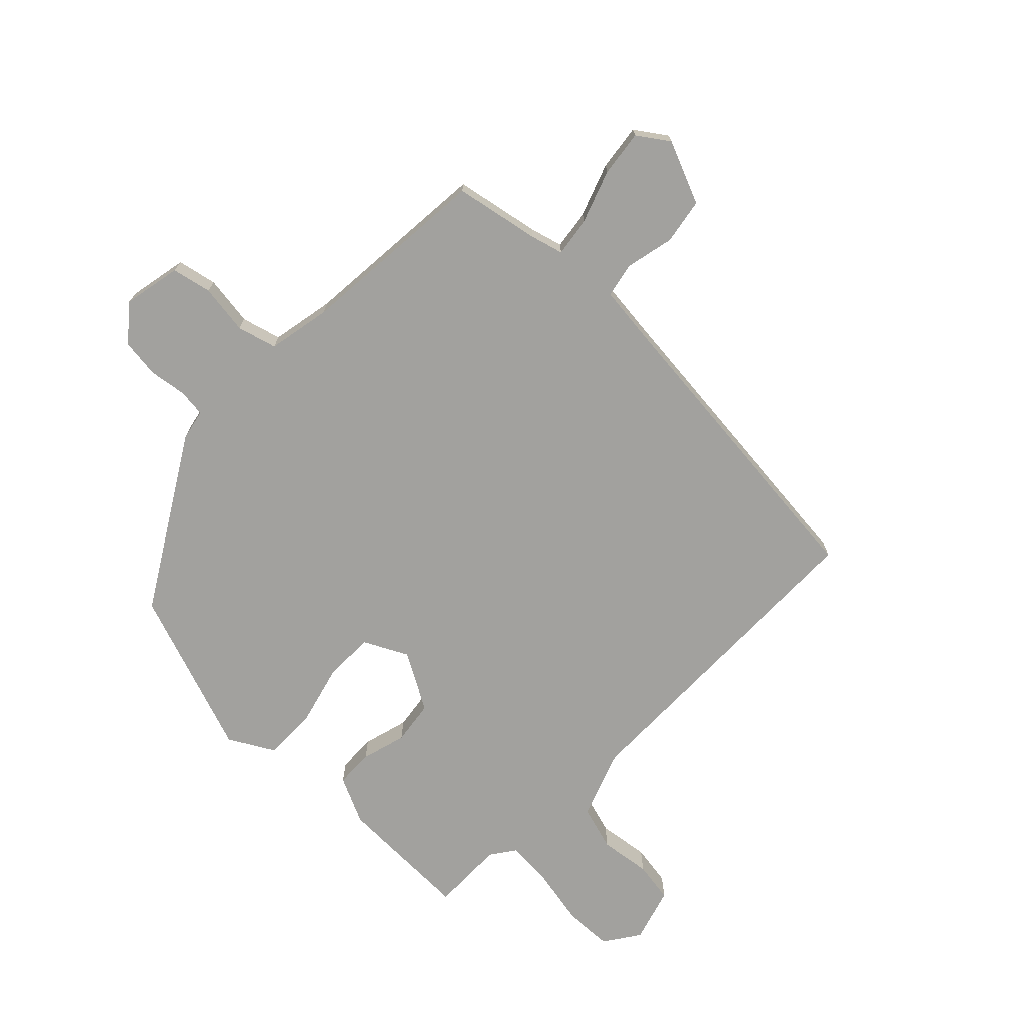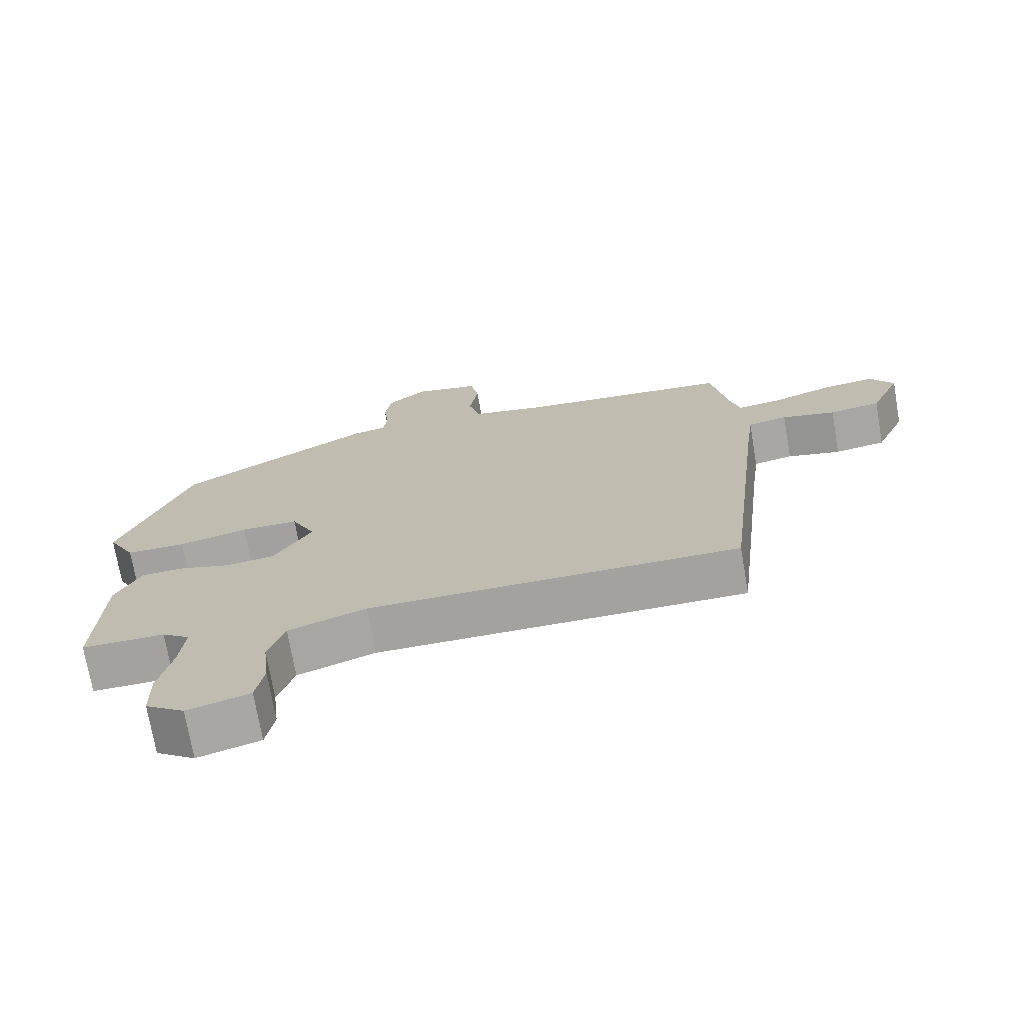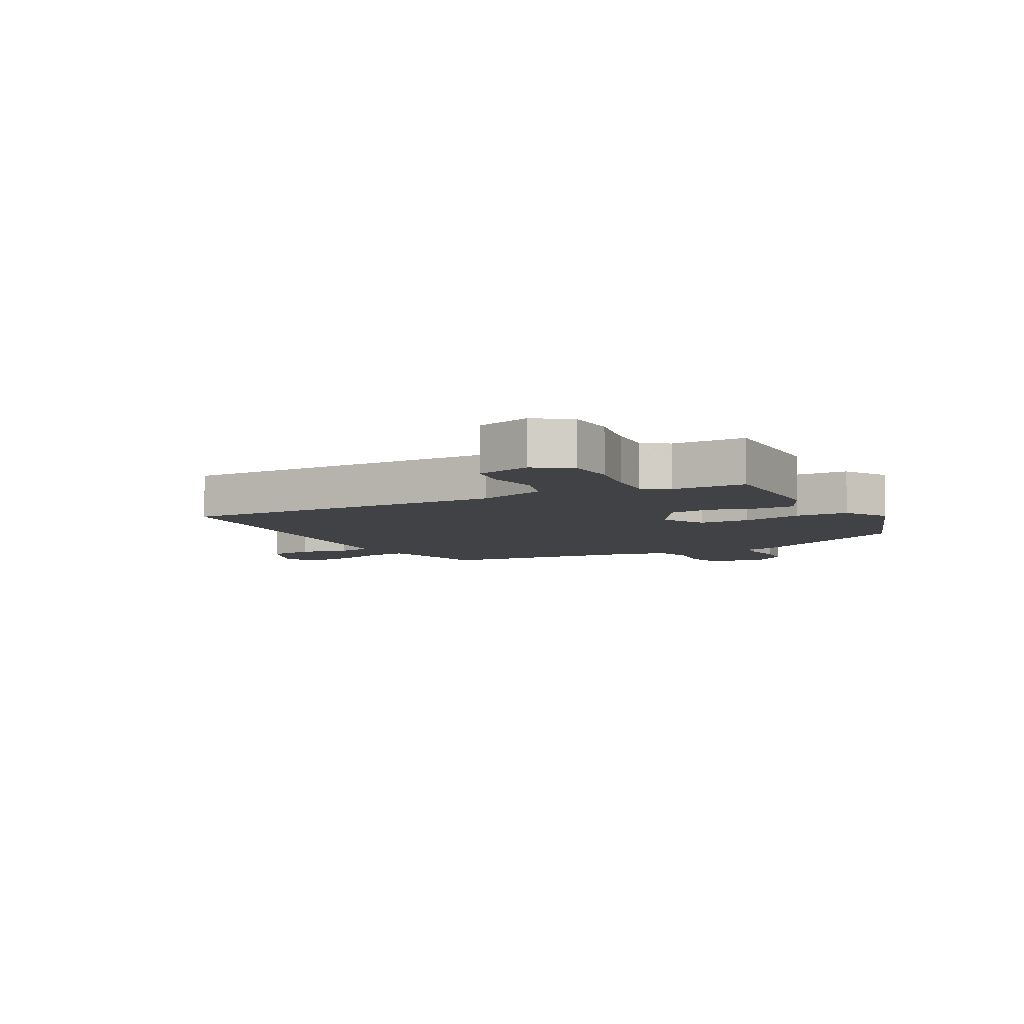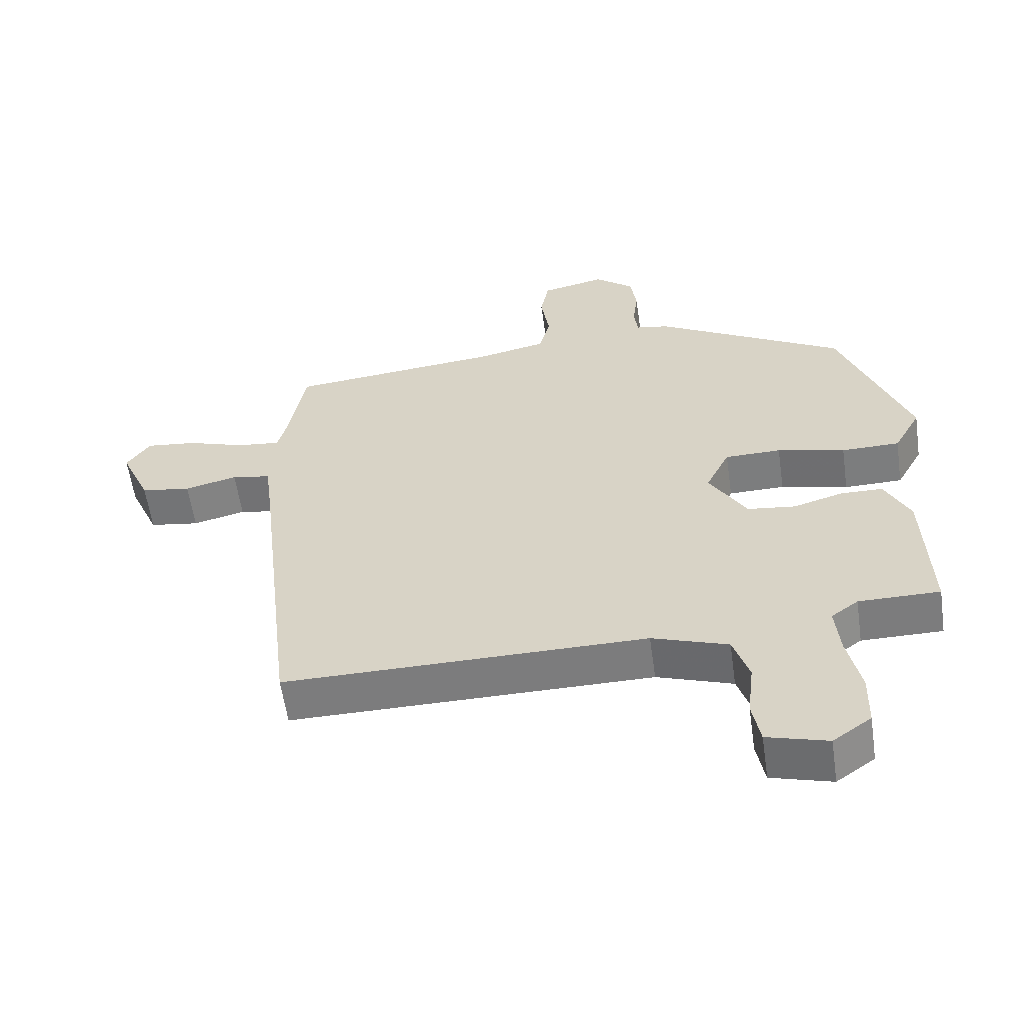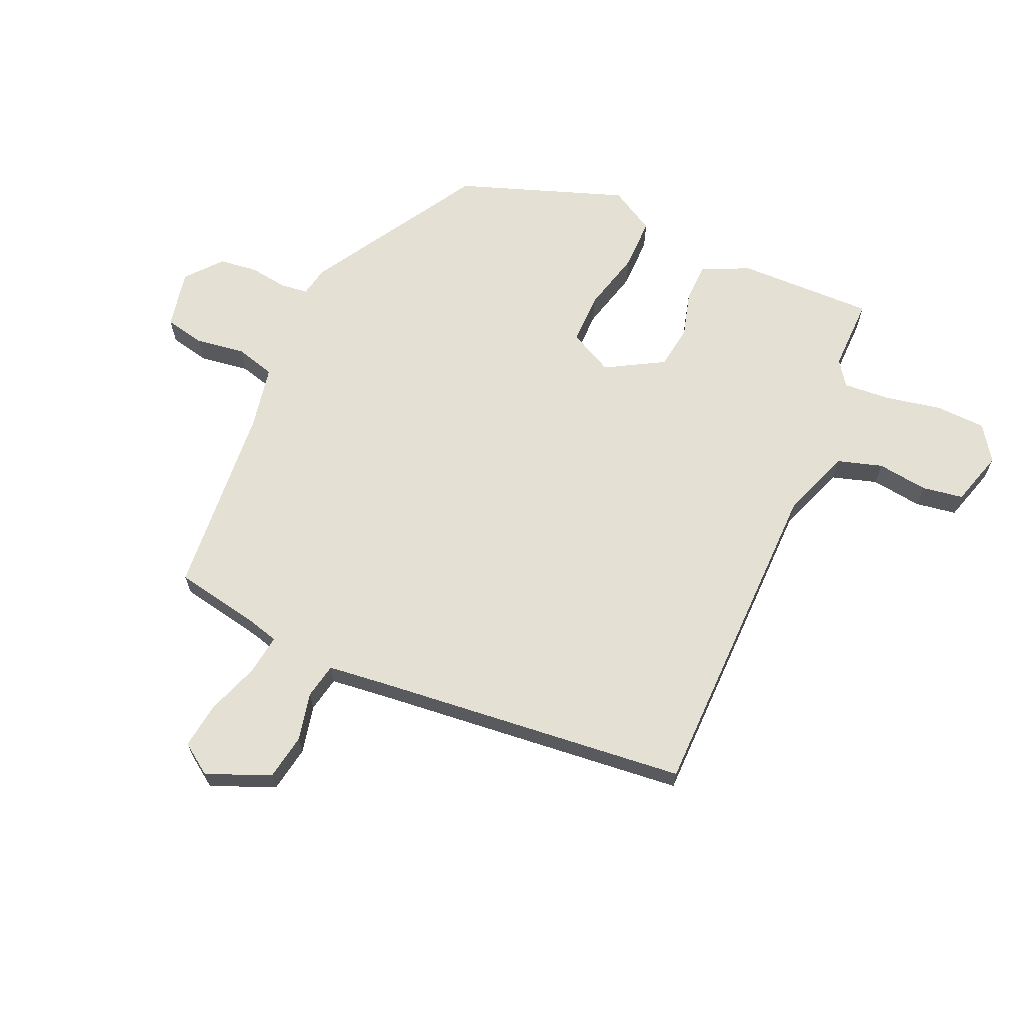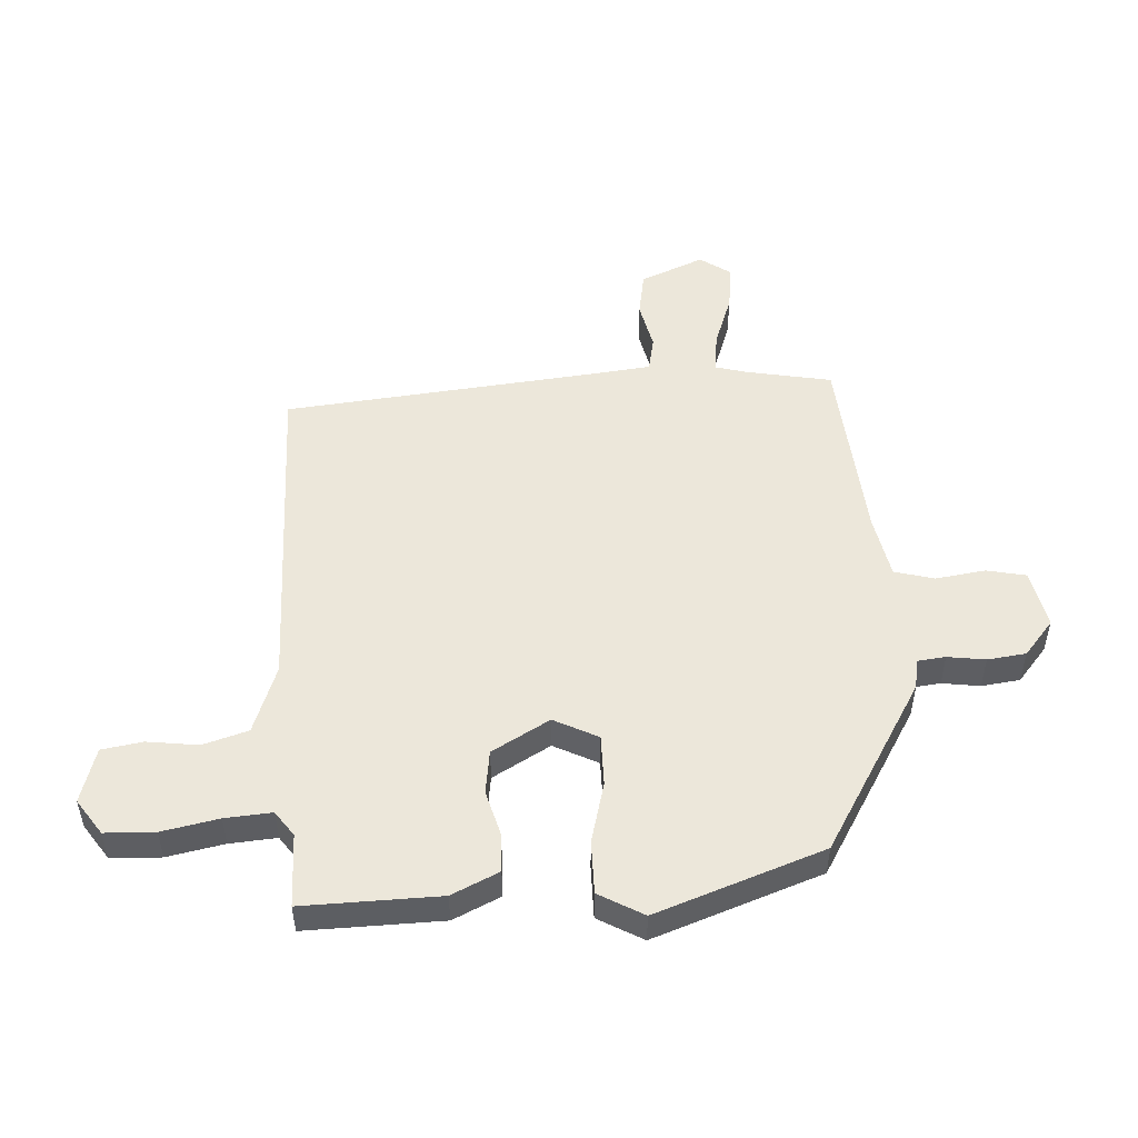
<metadata>
{"format":"obj","ext":"obj","renderer":"f3d","projection":"perspective","resolution":1024,"background":"white","views":[{"elev":-72.1,"azim":46.6,"up":"+Y"},{"elev":-72.4,"azim":9.8,"up":"+Z"},{"elev":-6.4,"azim":-151.1,"up":"+Y"},{"elev":-58.8,"azim":-171.9,"up":"+Z"},{"elev":66.0,"azim":114.6,"up":"+Y"},{"elev":51.1,"azim":-92.5,"up":"+Y"}]}
</metadata>
<code>
v -0.446 0.07 0.318
v -0.16 0.07 0.483
v -0.11 0.07 0.492
v -0.104 0.07 0.538
v -0.112 0.07 0.601
v -0.103 0.07 0.665
v -0.044 0.07 0.713
v 0.053 0.07 0.692
v 0.066 0.07 0.626
v 0.053 0.07 0.543
v 0.07 0.07 0.477
v 0.175 0.07 0.455
v 0.496 0.07 0.424
v 0.521 0.07 0.282
v 0.535 0.07 0.228
v 0.602 0.07 0.236
v 0.69 0.07 0.266
v 0.767 0.07 0.275
v 0.802 0.07 0.223
v 0.756 0.07 0.118
v 0.68 0.07 0.106
v 0.6 0.07 0.125
v 0.541 0.07 0.114
v 0.528 0.07 0.012
v 0.468 0.07 -0.506
v -0.082 0.07 -0.504
v -0.197 0.07 -0.544
v -0.221 0.07 -0.619
v -0.211 0.07 -0.704
v -0.223 0.07 -0.772
v -0.315 0.07 -0.798
v -0.373 0.07 -0.757
v -0.375 0.07 -0.674
v -0.355 0.07 -0.58
v -0.348 0.07 -0.502
v -0.389 0.07 -0.472
v -0.511 0.07 -0.472
v -0.503 0.07 -0.245
v -0.465 0.07 -0.167
v -0.401 0.07 -0.166
v -0.326 0.07 -0.188
v -0.253 0.07 -0.179
v -0.197 0.07 -0.084
v -0.233 0.07 -0.01
v -0.318 0.07 -0.009
v -0.42 0.07 -0.034
v -0.508 0.07 -0.033
v -0.549 0.07 0.042
v -0.446 0 0.318
v -0.16 0 0.483
v -0.11 0 0.492
v -0.104 0 0.538
v -0.112 0 0.601
v -0.103 0 0.665
v -0.044 0 0.713
v 0.053 0 0.692
v 0.066 0 0.626
v 0.053 0 0.543
v 0.07 0 0.477
v 0.175 0 0.455
v 0.496 0 0.424
v 0.521 0 0.282
v 0.535 0 0.228
v 0.602 0 0.236
v 0.69 0 0.266
v 0.767 0 0.275
v 0.802 0 0.223
v 0.756 0 0.118
v 0.68 0 0.106
v 0.6 0 0.125
v 0.541 0 0.114
v 0.528 0 0.012
v 0.468 0 -0.506
v -0.082 0 -0.504
v -0.197 0 -0.544
v -0.221 0 -0.619
v -0.211 0 -0.704
v -0.223 0 -0.772
v -0.315 0 -0.798
v -0.373 0 -0.757
v -0.375 0 -0.674
v -0.355 0 -0.58
v -0.348 0 -0.502
v -0.389 0 -0.472
v -0.511 0 -0.472
v -0.503 0 -0.245
v -0.465 0 -0.167
v -0.401 0 -0.166
v -0.326 0 -0.188
v -0.253 0 -0.179
v -0.197 0 -0.084
v -0.233 0 -0.01
v -0.318 0 -0.009
v -0.42 0 -0.034
v -0.508 0 -0.033
v -0.549 0 0.042
f 1 2 3
f 48 1 3
f 47 48 3
f 46 47 3
f 45 46 3
f 44 45 3
f 43 44 3
f 39 40 41
f 38 39 41
f 37 38 41
f 36 37 41
f 35 36 41 42
f 34 35 42 43
f 32 33 34
f 31 32 34
f 30 31 34
f 29 30 34
f 28 29 34
f 27 28 34 43
f 24 25 26
f 27 43 3
f 26 27 3
f 24 26 3
f 23 24 3
f 20 21 22
f 19 20 22
f 18 19 22
f 17 18 22
f 16 17 22
f 15 16 22 23
f 12 13 14
f 15 23 3
f 14 15 3
f 12 14 3
f 11 12 3
f 8 9 10
f 7 8 10
f 6 7 10
f 5 6 10
f 4 5 10
f 3 4 10 11
f 51 50 49
f 51 49 96
f 51 96 95
f 51 95 94
f 51 94 93
f 51 93 92
f 51 92 91
f 89 88 87
f 89 87 86
f 89 86 85
f 89 85 84
f 90 89 84 83
f 91 90 83 82
f 82 81 80
f 82 80 79
f 82 79 78
f 82 78 77
f 82 77 76
f 91 82 76 75
f 74 73 72
f 51 91 75
f 51 75 74
f 51 74 72
f 51 72 71
f 70 69 68
f 70 68 67
f 70 67 66
f 70 66 65
f 70 65 64
f 71 70 64 63
f 62 61 60
f 51 71 63
f 51 63 62
f 51 62 60
f 51 60 59
f 58 57 56
f 58 56 55
f 58 55 54
f 58 54 53
f 58 53 52
f 59 58 52 51
f 1 49 50 2
f 2 50 51 3
f 3 51 52 4
f 4 52 53 5
f 5 53 54 6
f 6 54 55 7
f 7 55 56 8
f 8 56 57 9
f 9 57 58 10
f 10 58 59 11
f 11 59 60 12
f 12 60 61 13
f 13 61 62 14
f 14 62 63 15
f 15 63 64 16
f 16 64 65 17
f 17 65 66 18
f 18 66 67 19
f 19 67 68 20
f 20 68 69 21
f 21 69 70 22
f 22 70 71 23
f 23 71 72 24
f 24 72 73 25
f 25 73 74 26
f 26 74 75 27
f 27 75 76 28
f 28 76 77 29
f 29 77 78 30
f 30 78 79 31
f 31 79 80 32
f 32 80 81 33
f 33 81 82 34
f 34 82 83 35
f 35 83 84 36
f 36 84 85 37
f 37 85 86 38
f 38 86 87 39
f 39 87 88 40
f 40 88 89 41
f 41 89 90 42
f 42 90 91 43
f 43 91 92 44
f 44 92 93 45
f 45 93 94 46
f 46 94 95 47
f 47 95 96 48
f 48 96 49 1

</code>
